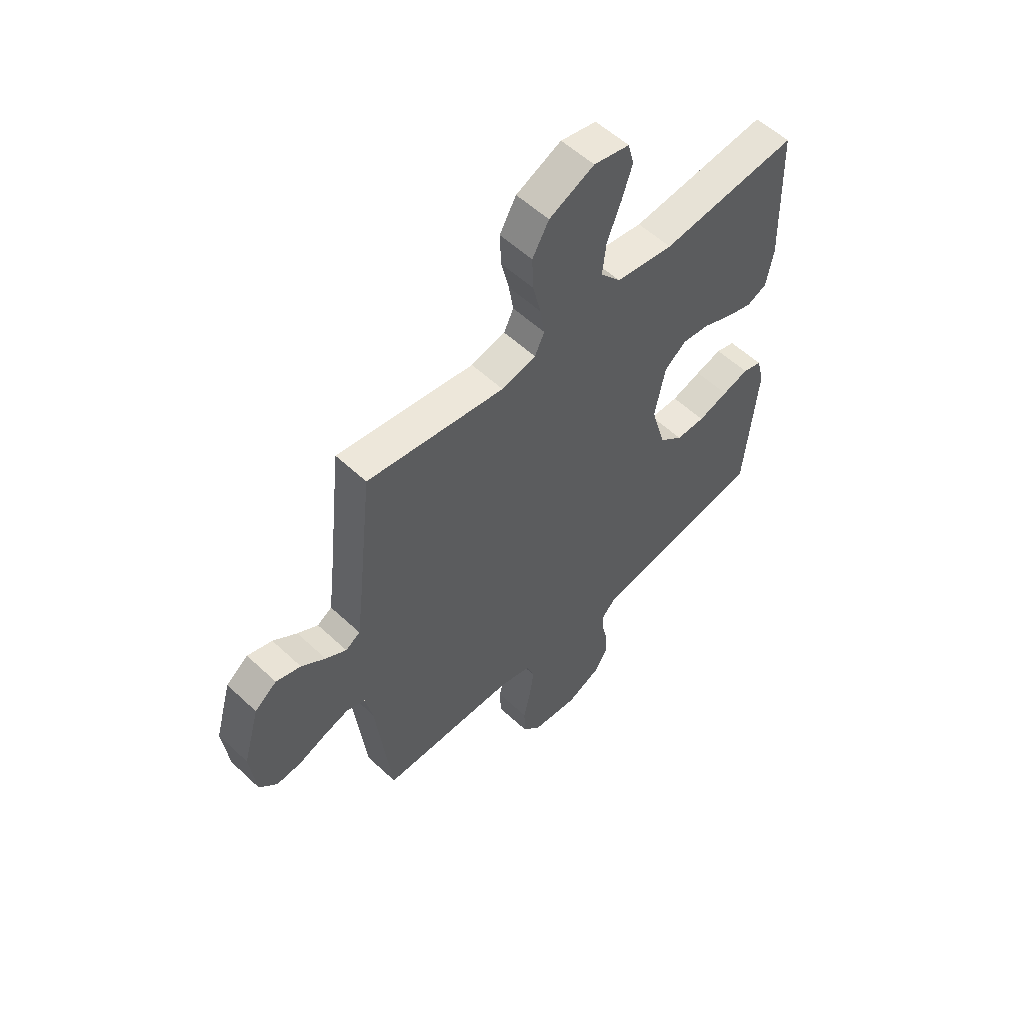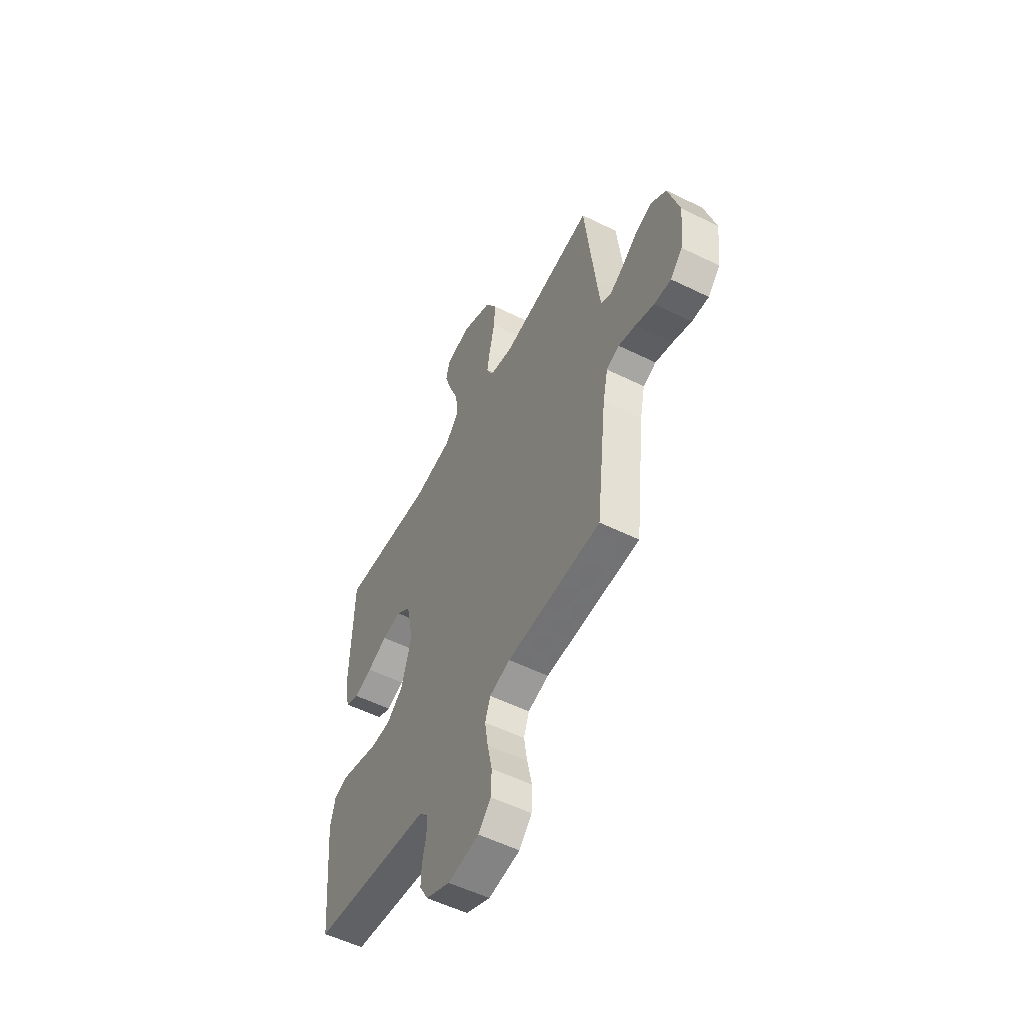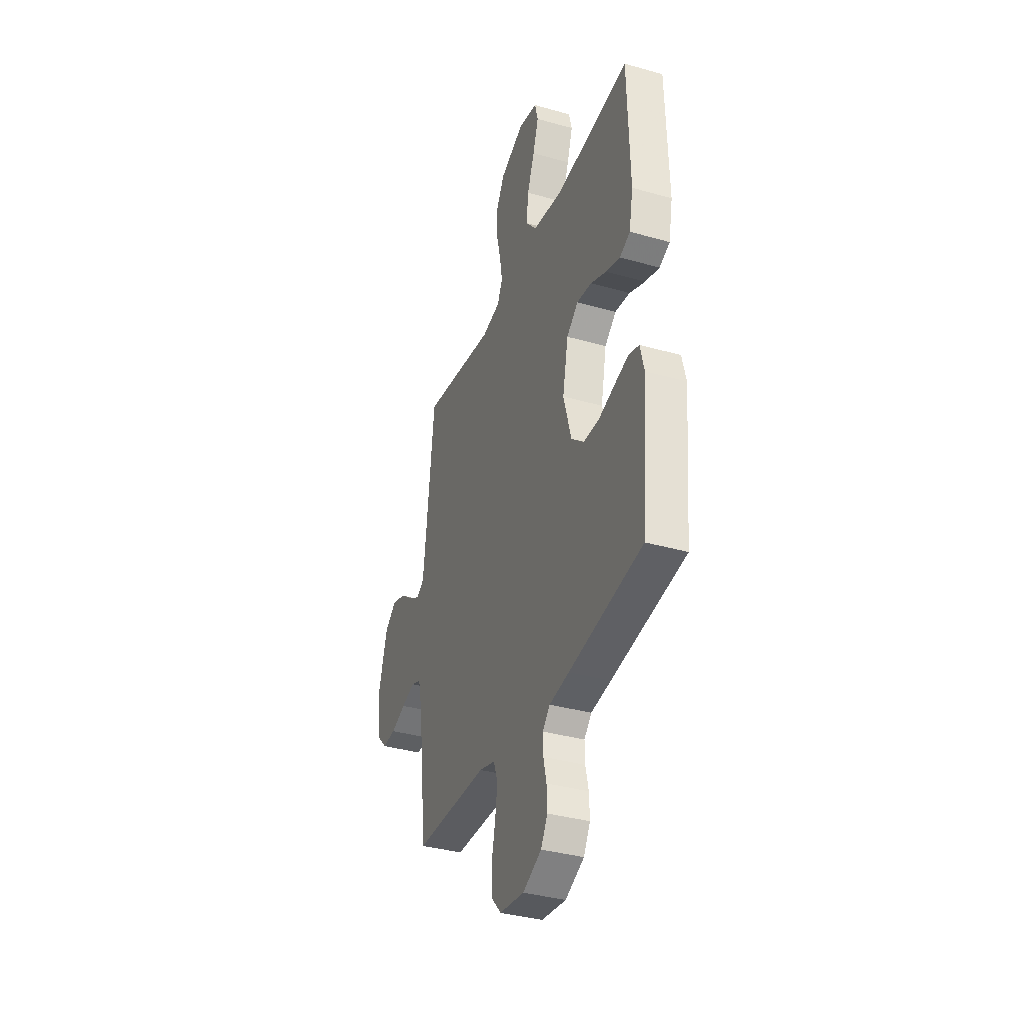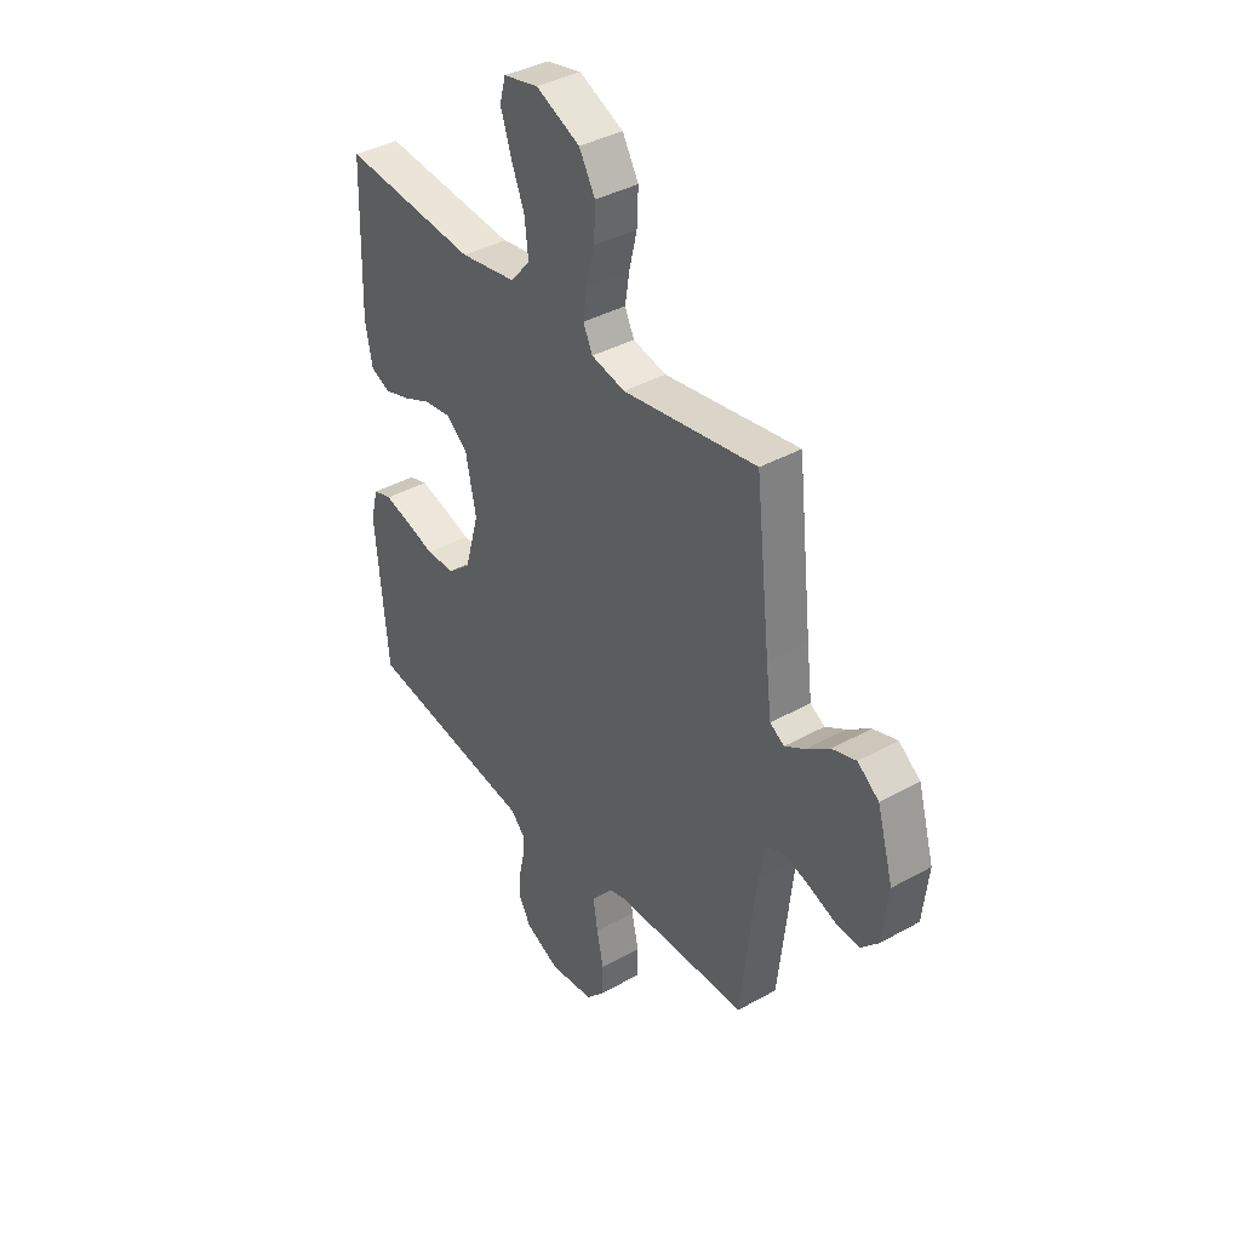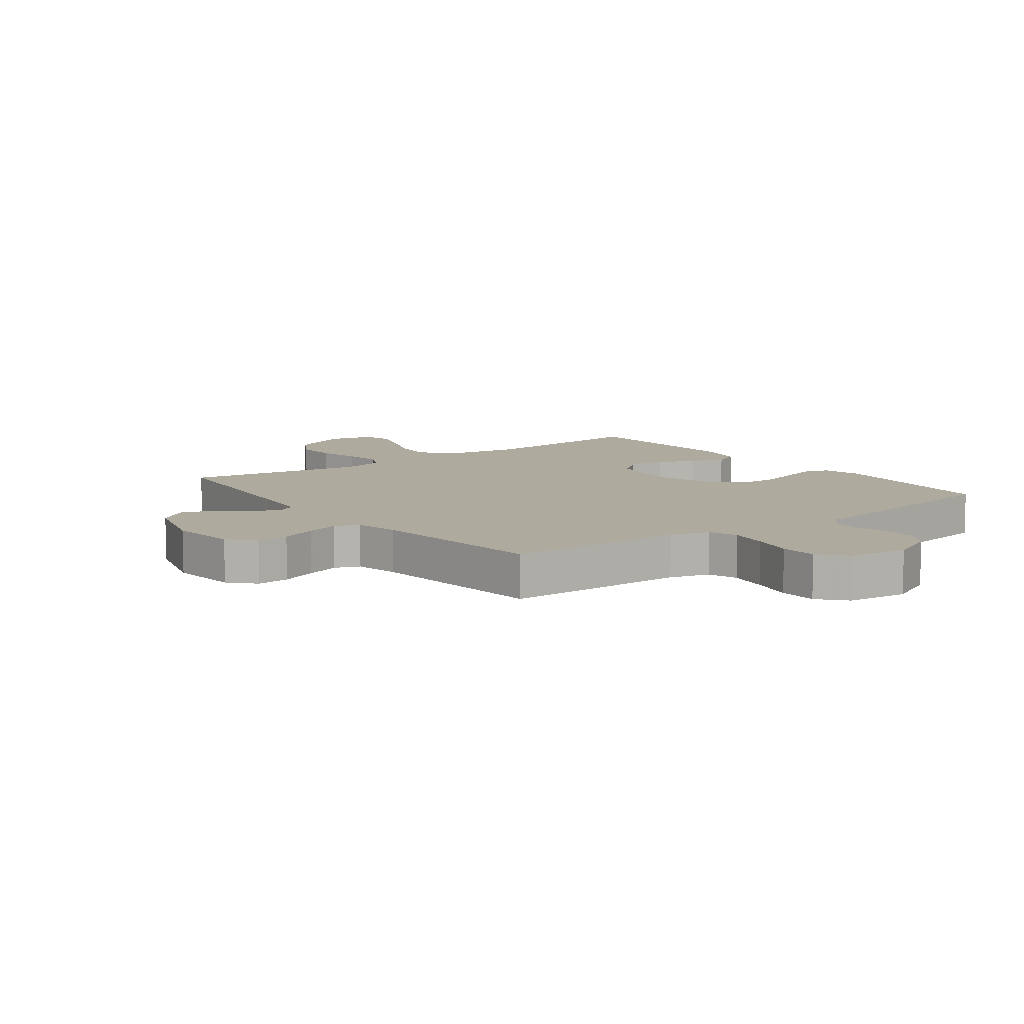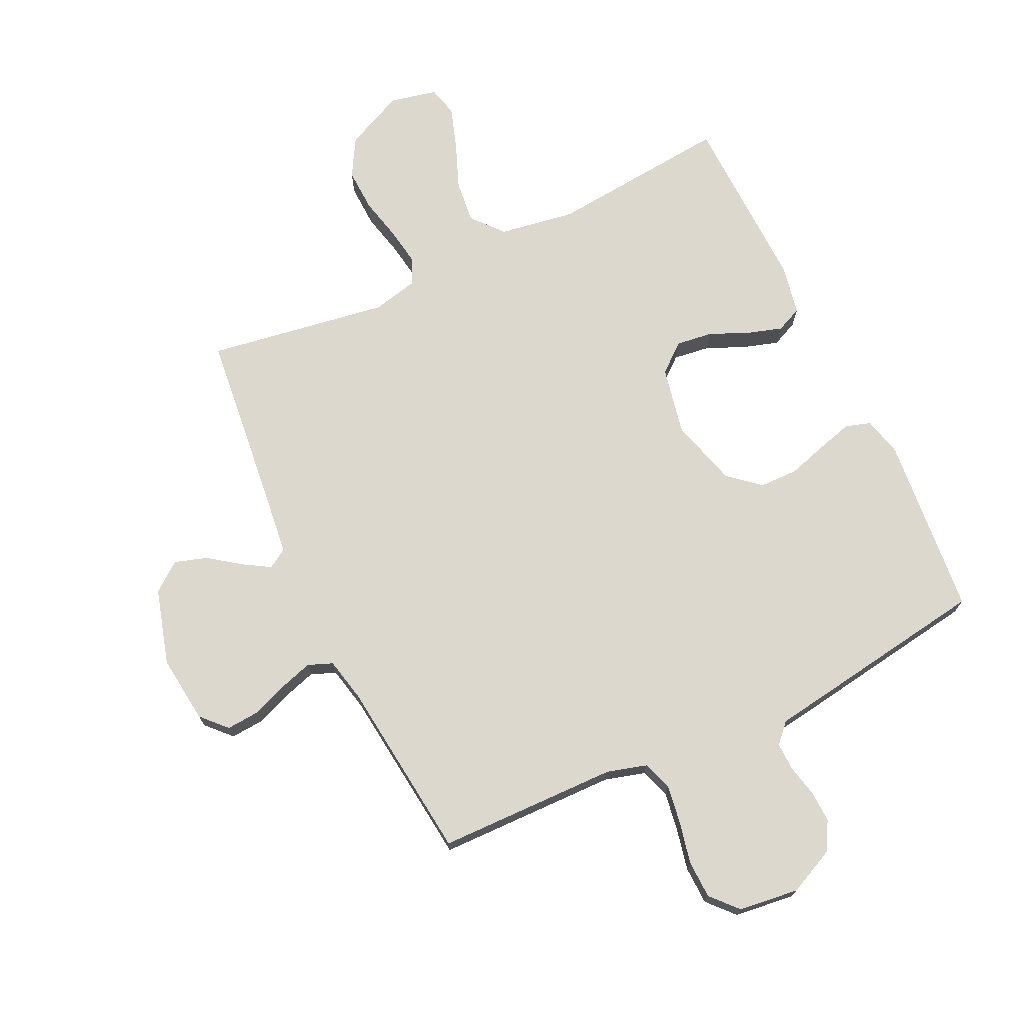
<metadata>
{"format":"obj","ext":"obj","renderer":"f3d","projection":"perspective","resolution":1024,"background":"white","views":[{"elev":56.0,"azim":134.4,"up":"+Z"},{"elev":-54.8,"azim":62.5,"up":"+Z"},{"elev":-36.0,"azim":-110.5,"up":"+Z"},{"elev":38.5,"azim":54.8,"up":"+Z"},{"elev":9.3,"azim":143.3,"up":"+Y"},{"elev":72.4,"azim":154.6,"up":"+Y"}]}
</metadata>
<code>
v 0.5 0.07 -0.5
v 0.2 0.07 -0.505
v 0.134 0.07 -0.524
v 0.117 0.07 -0.572
v 0.127 0.07 -0.637
v 0.142 0.07 -0.707
v 0.14 0.07 -0.77
v 0.1 0.07 -0.814
v 0 0.07 -0.826
v -0.077 0.07 -0.79
v -0.104 0.07 -0.742
v -0.102 0.07 -0.689
v -0.09 0.07 -0.636
v -0.089 0.07 -0.59
v -0.119 0.07 -0.558
v -0.2 0.07 -0.546
v -0.5 0.07 -0.5
v -0.527 0.07 -0.2
v -0.511 0.07 -0.135
v -0.469 0.07 -0.122
v -0.411 0.07 -0.138
v -0.345 0.07 -0.158
v -0.281 0.07 -0.157
v -0.229 0.07 -0.113
v -0.197 0.07 0
v -0.22 0.07 0.113
v -0.267 0.07 0.152
v -0.328 0.07 0.144
v -0.392 0.07 0.116
v -0.45 0.07 0.098
v -0.493 0.07 0.117
v -0.509 0.07 0.2
v -0.5 0.07 0.5
v -0.2 0.07 0.471
v -0.074 0.07 0.491
v -0.03 0.07 0.543
v -0.038 0.07 0.614
v -0.068 0.07 0.69
v -0.091 0.07 0.76
v -0.078 0.07 0.81
v 0 0.07 0.827
v 0.098 0.07 0.782
v 0.134 0.07 0.719
v 0.131 0.07 0.648
v 0.114 0.07 0.576
v 0.104 0.07 0.514
v 0.125 0.07 0.47
v 0.2 0.07 0.453
v 0.5 0.07 0.5
v 0.533 0.07 0.2
v 0.545 0.07 0.101
v 0.577 0.07 0.081
v 0.622 0.07 0.108
v 0.674 0.07 0.146
v 0.728 0.07 0.163
v 0.776 0.07 0.126
v 0.812 0.07 0
v 0.799 0.07 -0.113
v 0.76 0.07 -0.154
v 0.706 0.07 -0.15
v 0.646 0.07 -0.127
v 0.591 0.07 -0.11
v 0.55 0.07 -0.126
v 0.534 0.07 -0.2
v 0.5 0 -0.5
v 0.2 0 -0.505
v 0.134 0 -0.524
v 0.117 0 -0.572
v 0.127 0 -0.637
v 0.142 0 -0.707
v 0.14 0 -0.77
v 0.1 0 -0.814
v 0 0 -0.826
v -0.077 0 -0.79
v -0.104 0 -0.742
v -0.102 0 -0.689
v -0.09 0 -0.636
v -0.089 0 -0.59
v -0.119 0 -0.558
v -0.2 0 -0.546
v -0.5 0 -0.5
v -0.527 0 -0.2
v -0.511 0 -0.135
v -0.469 0 -0.122
v -0.411 0 -0.138
v -0.345 0 -0.158
v -0.281 0 -0.157
v -0.229 0 -0.113
v -0.197 0 0
v -0.22 0 0.113
v -0.267 0 0.152
v -0.328 0 0.144
v -0.392 0 0.116
v -0.45 0 0.098
v -0.493 0 0.117
v -0.509 0 0.2
v -0.5 0 0.5
v -0.2 0 0.471
v -0.074 0 0.491
v -0.03 0 0.543
v -0.038 0 0.614
v -0.068 0 0.69
v -0.091 0 0.76
v -0.078 0 0.81
v 0 0 0.827
v 0.098 0 0.782
v 0.134 0 0.719
v 0.131 0 0.648
v 0.114 0 0.576
v 0.104 0 0.514
v 0.125 0 0.47
v 0.2 0 0.453
v 0.5 0 0.5
v 0.533 0 0.2
v 0.545 0 0.101
v 0.577 0 0.081
v 0.622 0 0.108
v 0.674 0 0.146
v 0.728 0 0.163
v 0.776 0 0.126
v 0.812 0 0
v 0.799 0 -0.113
v 0.76 0 -0.154
v 0.706 0 -0.15
v 0.646 0 -0.127
v 0.591 0 -0.11
v 0.55 0 -0.126
v 0.534 0 -0.2
f 58 59 60 61
f 58 61 62
f 57 58 62
f 56 57 62 63
f 53 54 55 56
f 52 53 56 63
f 48 49 50
f 47 48 50 51
f 42 43 44 45
f 42 45 46
f 41 42 46
f 40 41 46
f 37 38 39 40
f 37 40 46 47
f 31 32 33 34
f 31 34 35
f 28 29 30 31
f 28 31 35
f 27 28 35 36
f 19 20 21 22
f 17 18 19 22
f 15 16 17 22
f 14 15 22 23
f 10 11 12 13
f 10 13 14
f 9 10 14
f 8 9 14
f 5 6 7 8
f 4 5 8 14
f 3 4 14 23
f 64 1 2
f 51 52 63 64
f 47 51 64 2
f 36 37 47 2
f 26 27 36
f 25 26 36 2
f 24 25 2 3
f 3 23 24
f 125 124 123 122
f 126 125 122
f 126 122 121
f 127 126 121 120
f 120 119 118 117
f 127 120 117 116
f 114 113 112
f 115 114 112 111
f 109 108 107 106
f 110 109 106
f 110 106 105
f 110 105 104
f 104 103 102 101
f 111 110 104 101
f 98 97 96 95
f 99 98 95
f 95 94 93 92
f 99 95 92
f 100 99 92 91
f 86 85 84 83
f 86 83 82 81
f 86 81 80 79
f 87 86 79 78
f 77 76 75 74
f 78 77 74
f 78 74 73
f 78 73 72
f 72 71 70 69
f 78 72 69 68
f 87 78 68 67
f 66 65 128
f 128 127 116 115
f 66 128 115 111
f 66 111 101 100
f 100 91 90
f 66 100 90 89
f 67 66 89 88
f 88 87 67
f 1 65 66 2
f 2 66 67 3
f 3 67 68 4
f 4 68 69 5
f 5 69 70 6
f 6 70 71 7
f 7 71 72 8
f 8 72 73 9
f 9 73 74 10
f 10 74 75 11
f 11 75 76 12
f 12 76 77 13
f 13 77 78 14
f 14 78 79 15
f 15 79 80 16
f 16 80 81 17
f 17 81 82 18
f 18 82 83 19
f 19 83 84 20
f 20 84 85 21
f 21 85 86 22
f 22 86 87 23
f 23 87 88 24
f 24 88 89 25
f 25 89 90 26
f 26 90 91 27
f 27 91 92 28
f 28 92 93 29
f 29 93 94 30
f 30 94 95 31
f 31 95 96 32
f 32 96 97 33
f 33 97 98 34
f 34 98 99 35
f 35 99 100 36
f 36 100 101 37
f 37 101 102 38
f 38 102 103 39
f 39 103 104 40
f 40 104 105 41
f 41 105 106 42
f 42 106 107 43
f 43 107 108 44
f 44 108 109 45
f 45 109 110 46
f 46 110 111 47
f 47 111 112 48
f 48 112 113 49
f 49 113 114 50
f 50 114 115 51
f 51 115 116 52
f 52 116 117 53
f 53 117 118 54
f 54 118 119 55
f 55 119 120 56
f 56 120 121 57
f 57 121 122 58
f 58 122 123 59
f 59 123 124 60
f 60 124 125 61
f 61 125 126 62
f 62 126 127 63
f 63 127 128 64
f 64 128 65 1

</code>
